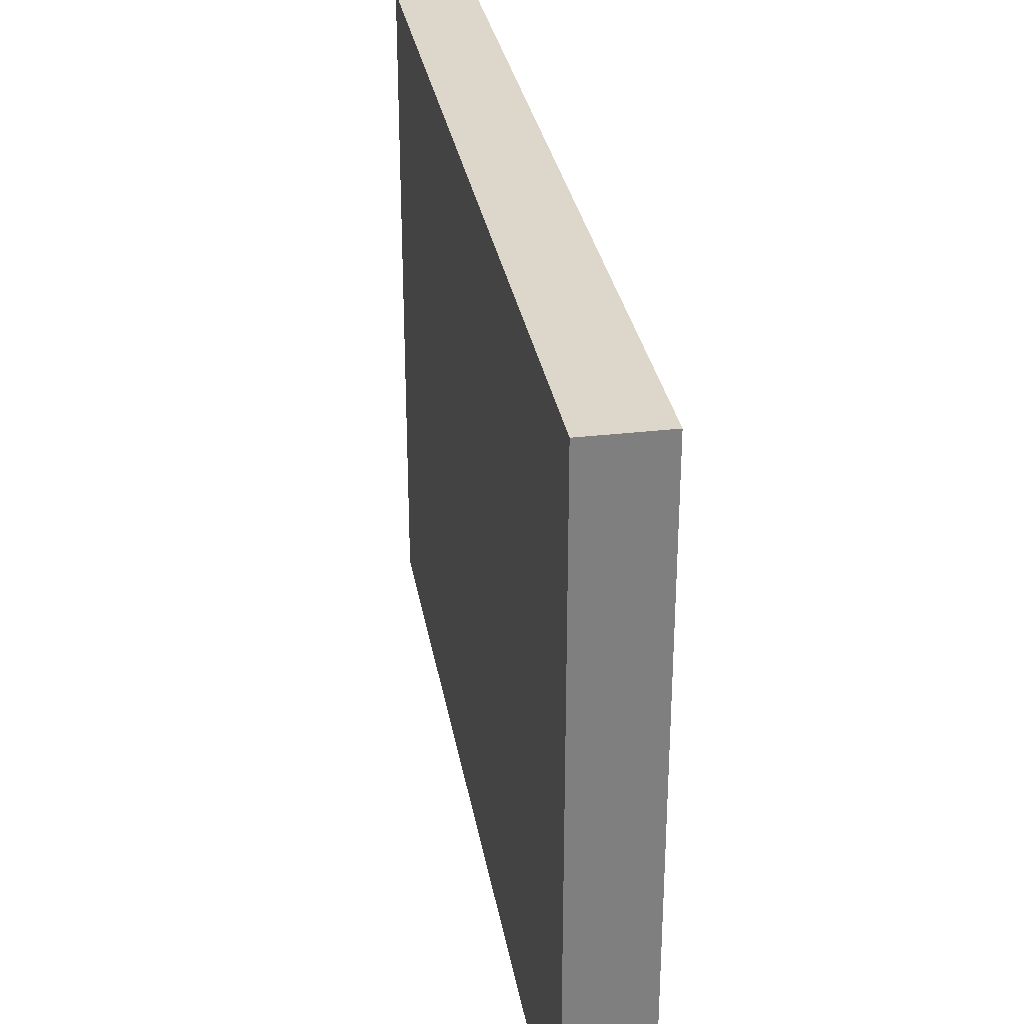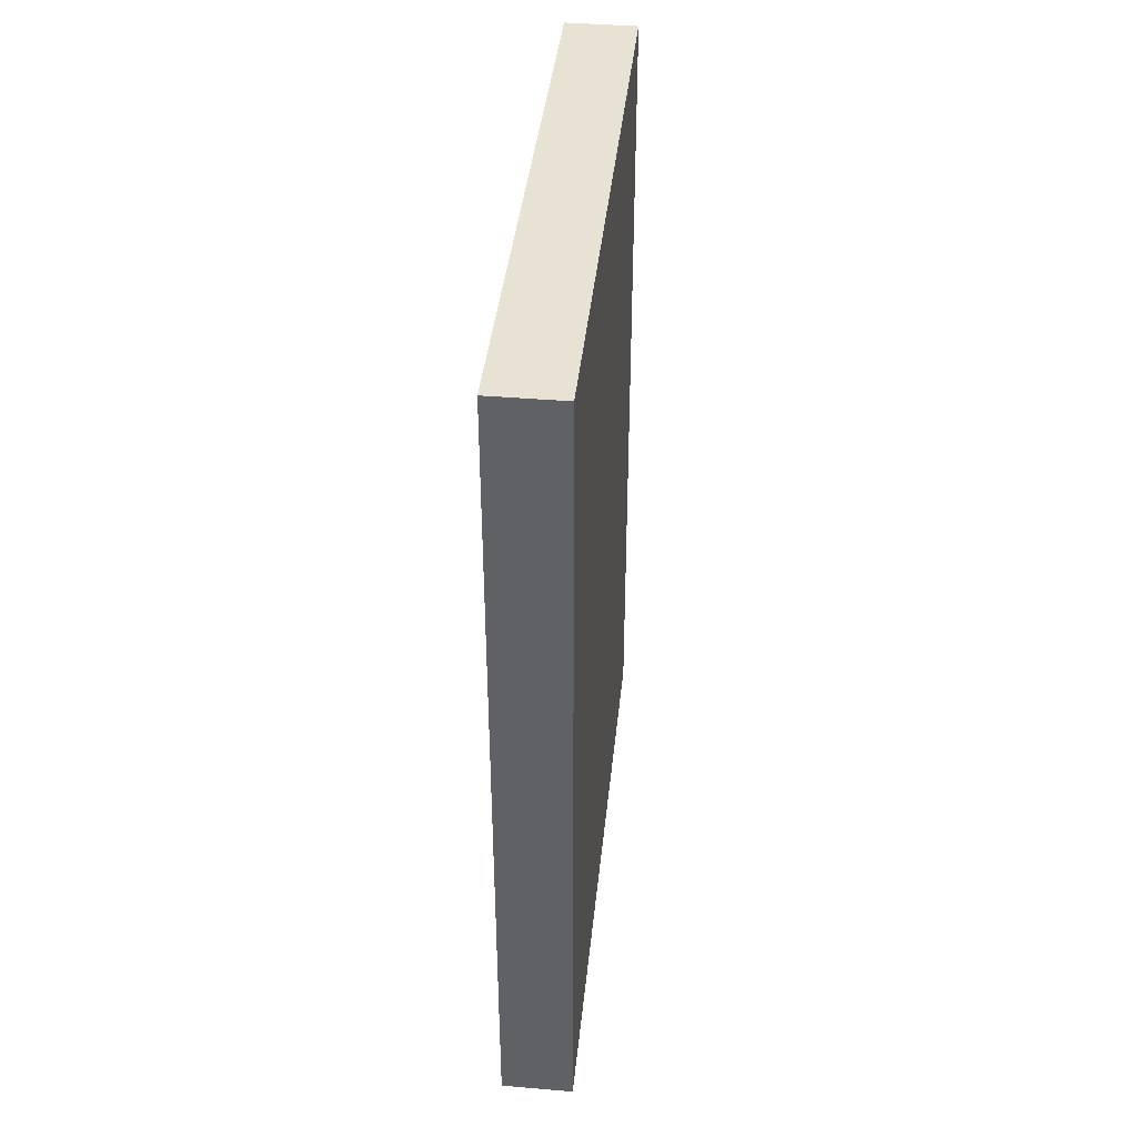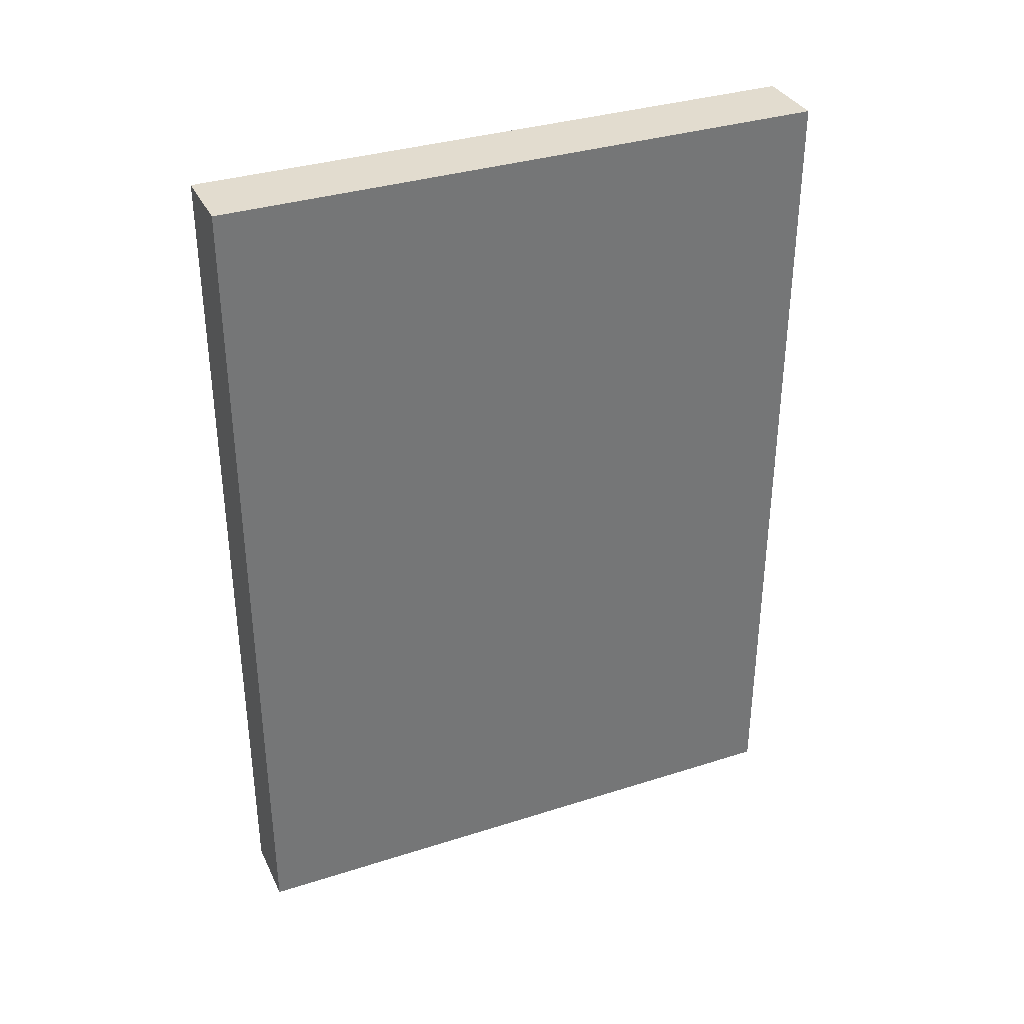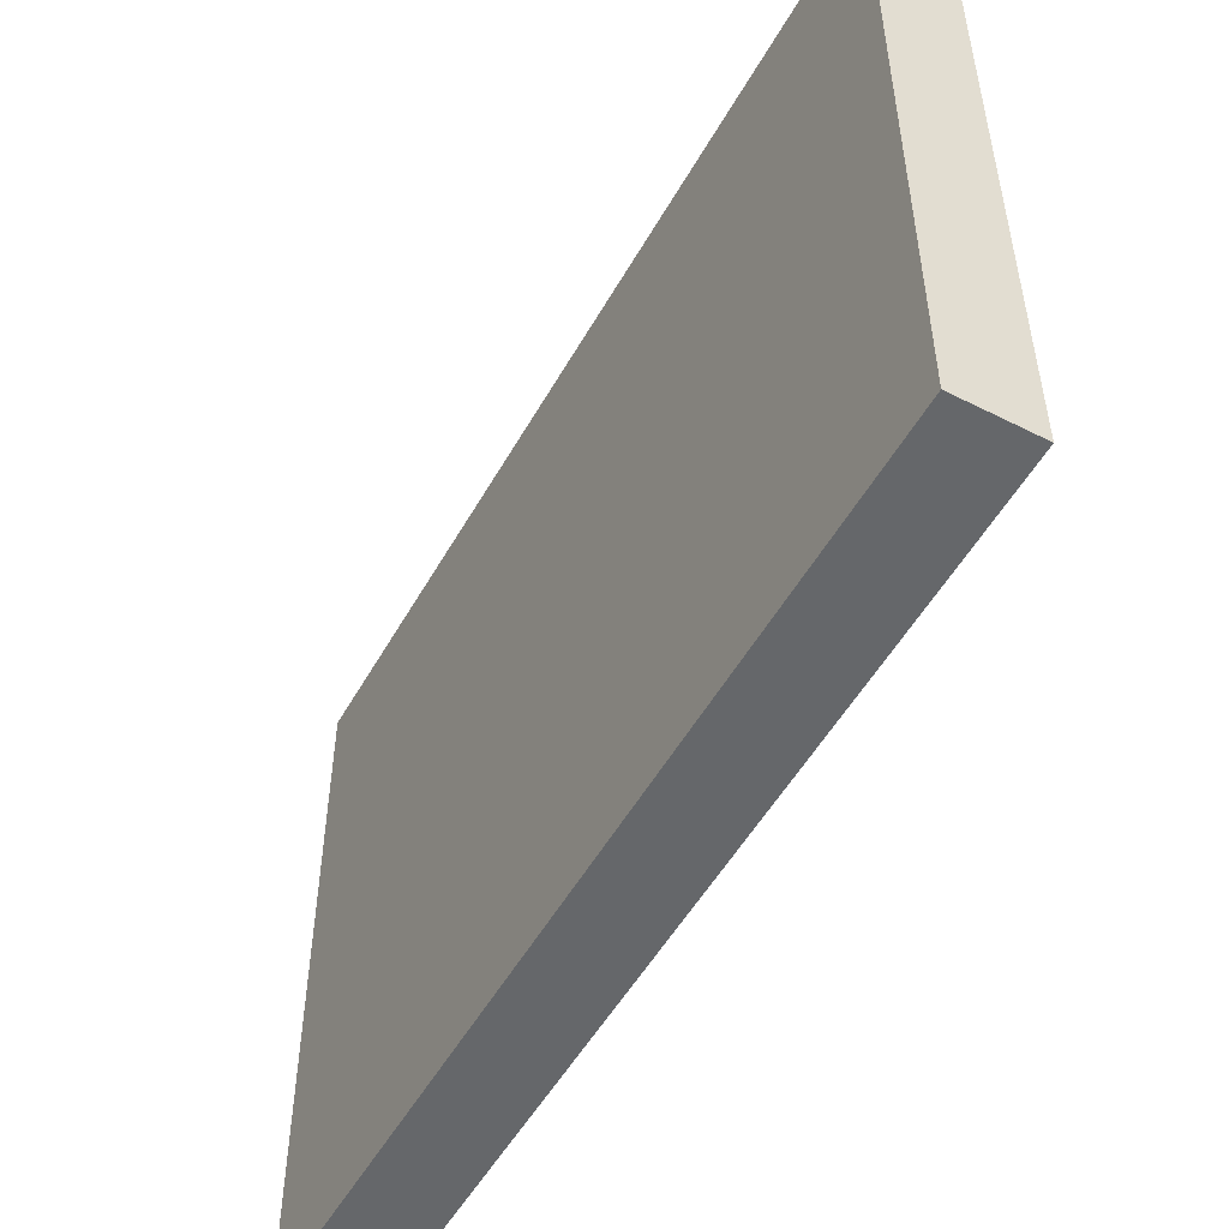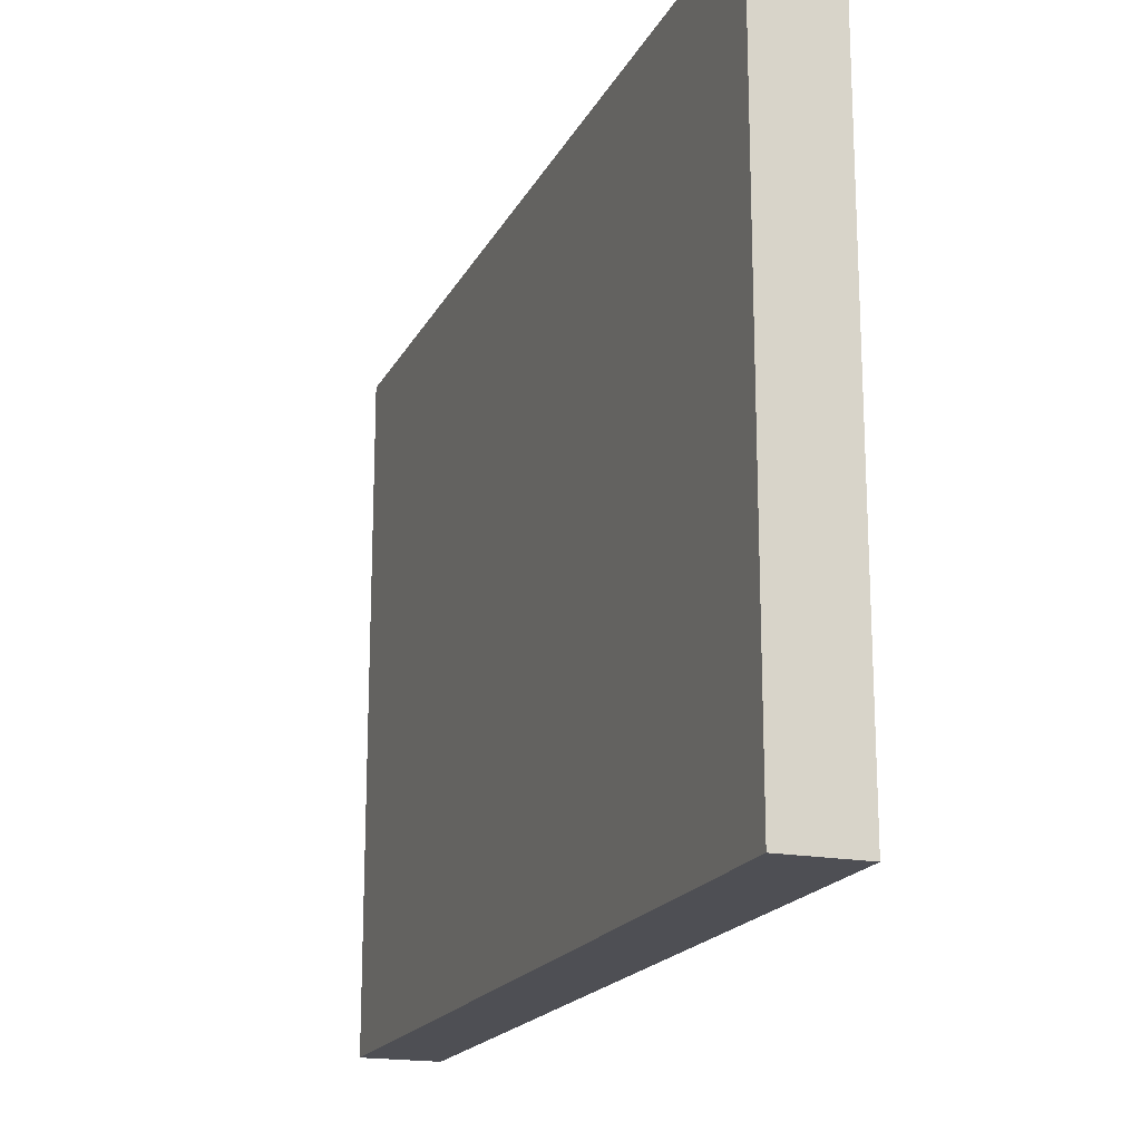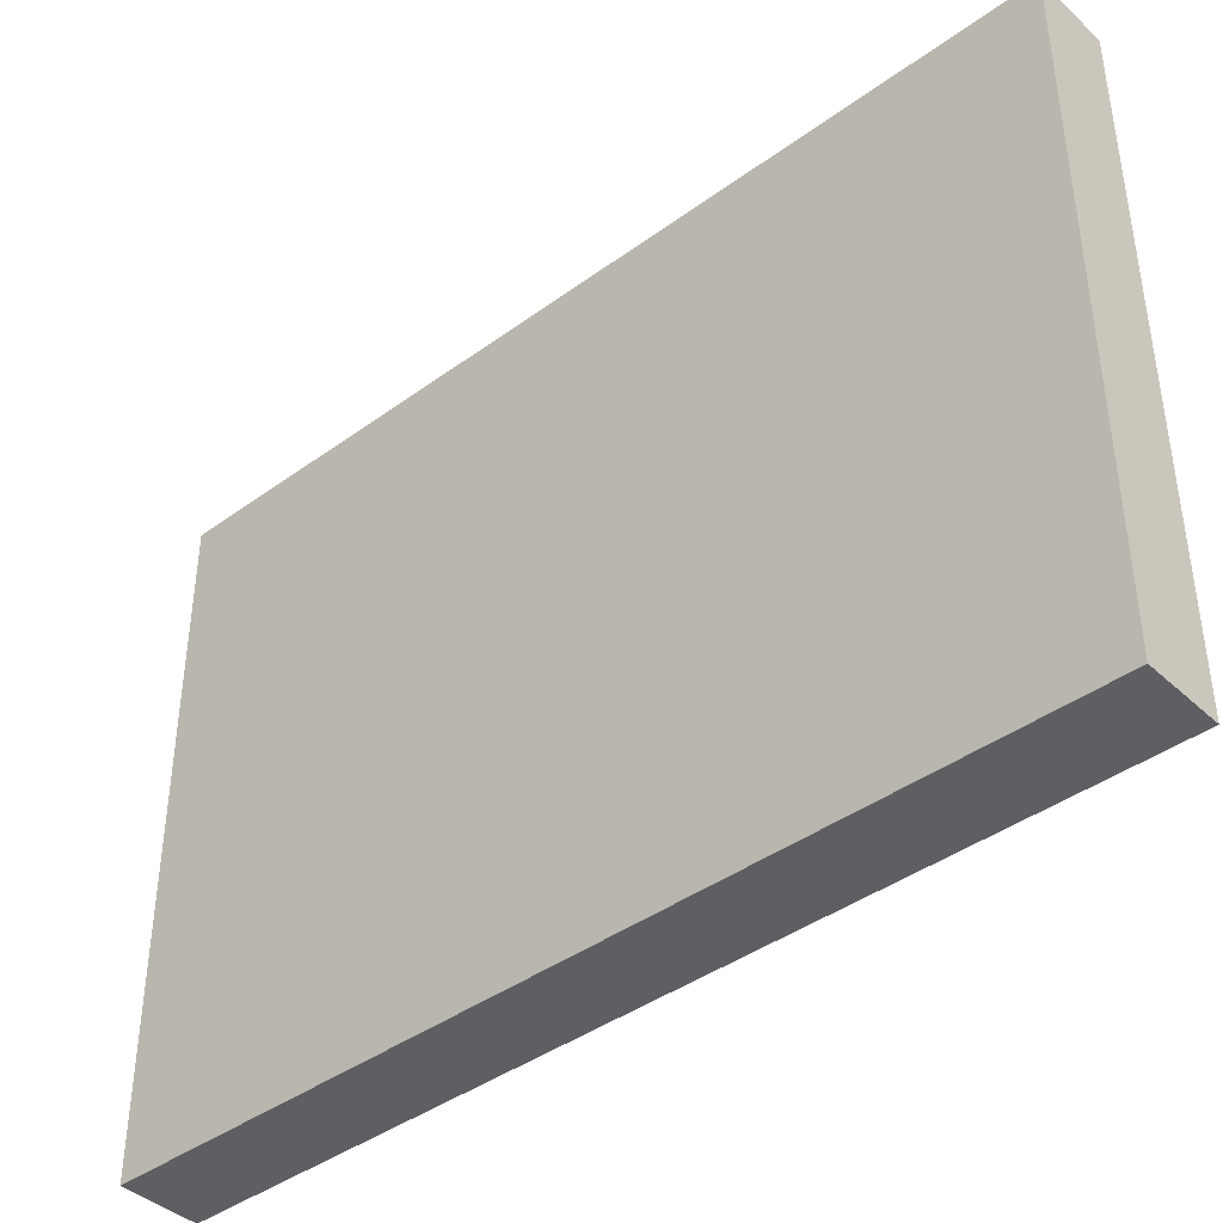
<metadata>
{"format":"obj","ext":"obj","renderer":"f3d","projection":"perspective","resolution":1024,"background":"white","views":[{"elev":30.7,"azim":170.4,"up":"+Z"},{"elev":40.6,"azim":5.9,"up":"+Y"},{"elev":34.6,"azim":-113.1,"up":"+Y"},{"elev":-52.0,"azim":-28.7,"up":"+Z"},{"elev":-18.4,"azim":-19.9,"up":"+Z"},{"elev":-40.9,"azim":-48.3,"up":"+Z"}]}
</metadata>
<code>
g default
v -0.618 0.07584 1.013
v -0.3311 0.07584 1.013
v -0.618 3.484 1.013
v -0.3311 3.484 1.013
v -0.618 3.484 -1.438
v -0.3311 3.484 -1.438
v -0.618 0.07584 -1.438
v -0.3311 0.07584 -1.438
g pCube1
f 1 2 4 3
f 3 4 6 5
f 5 6 8 7
f 7 8 2 1
f 2 8 6 4
f 7 1 3 5

</code>
